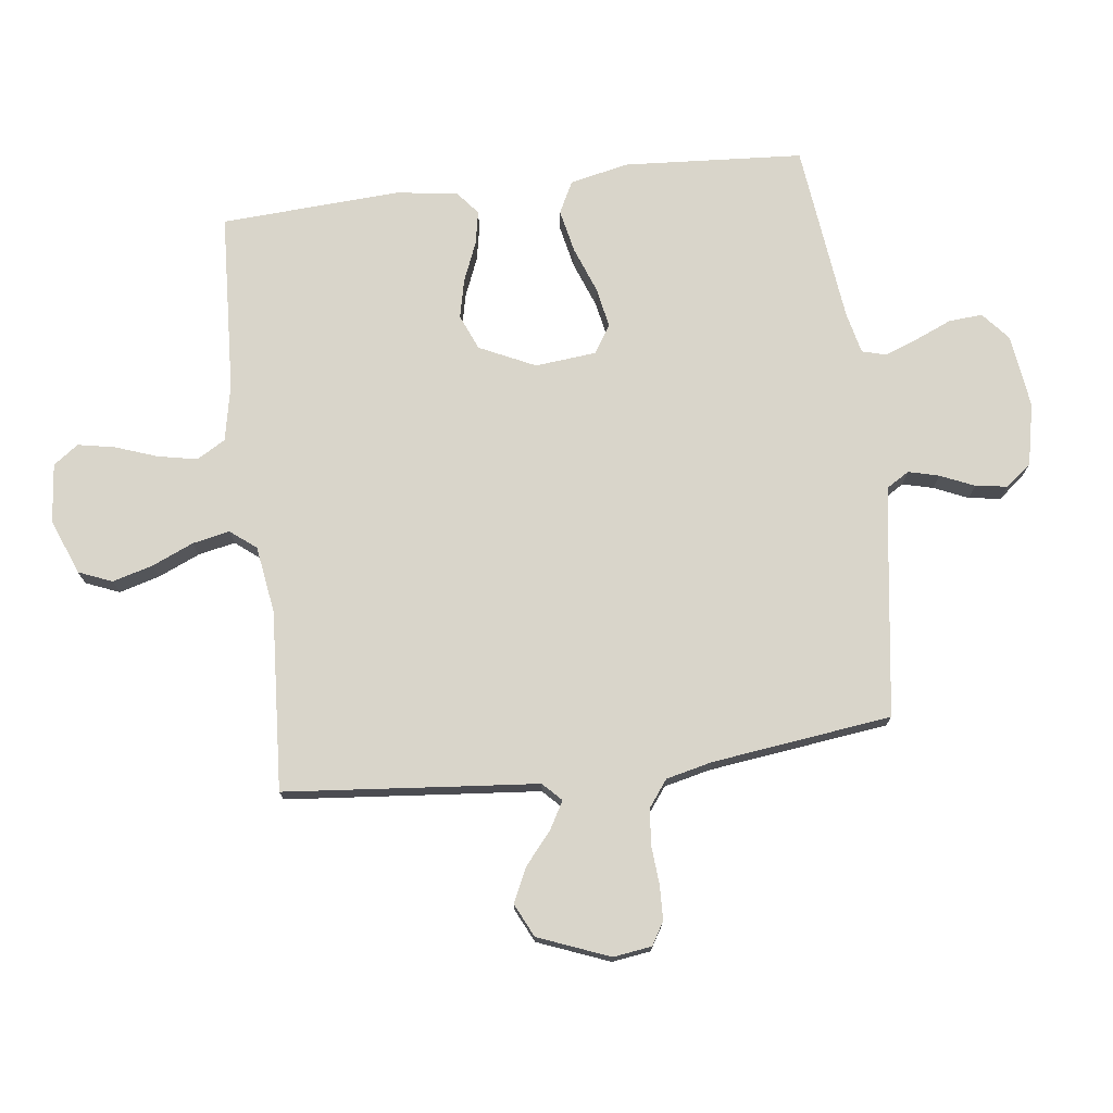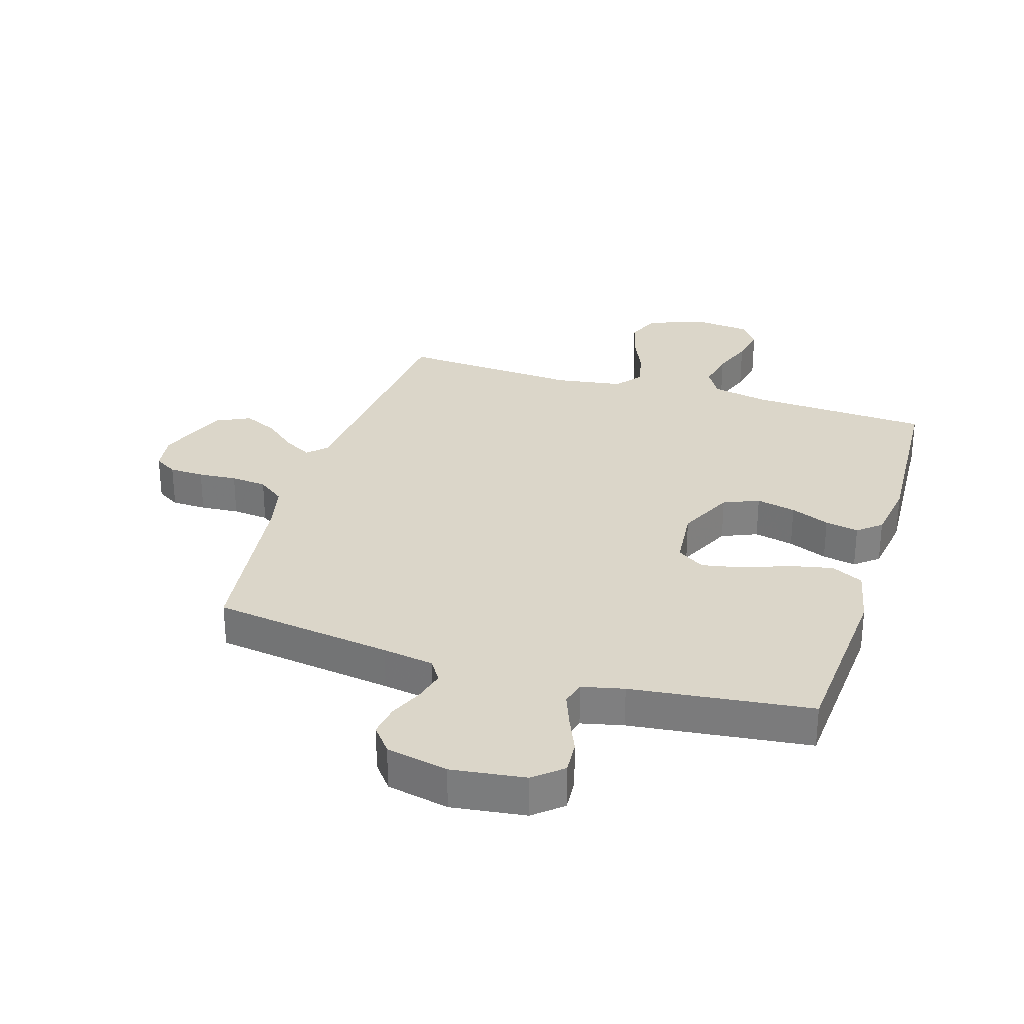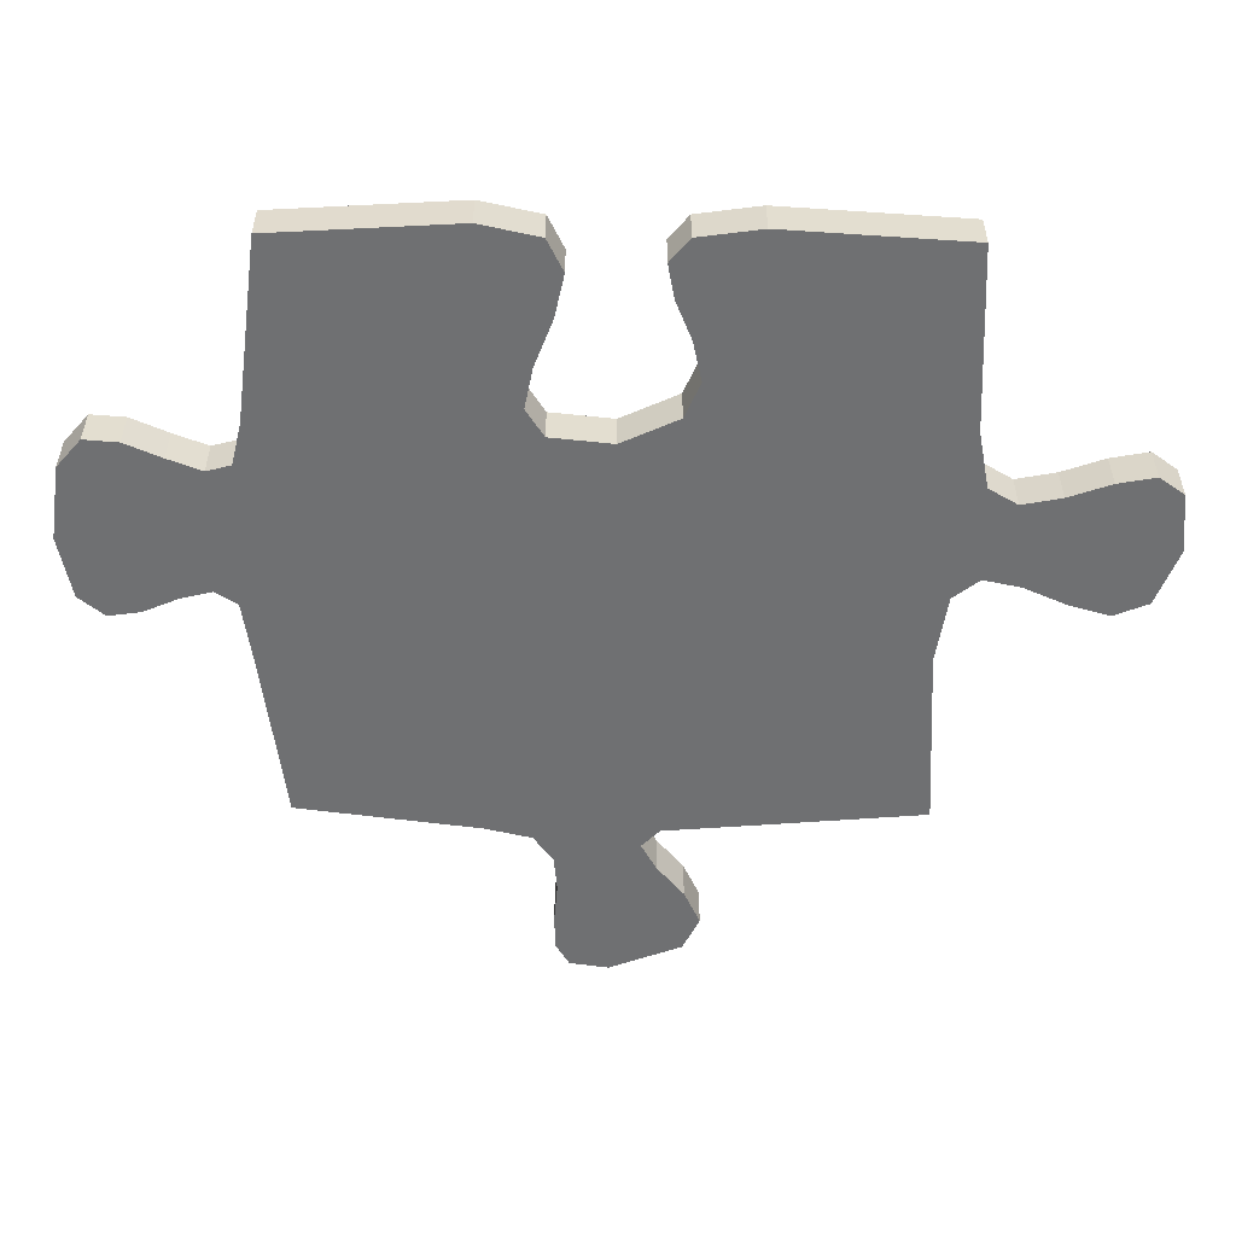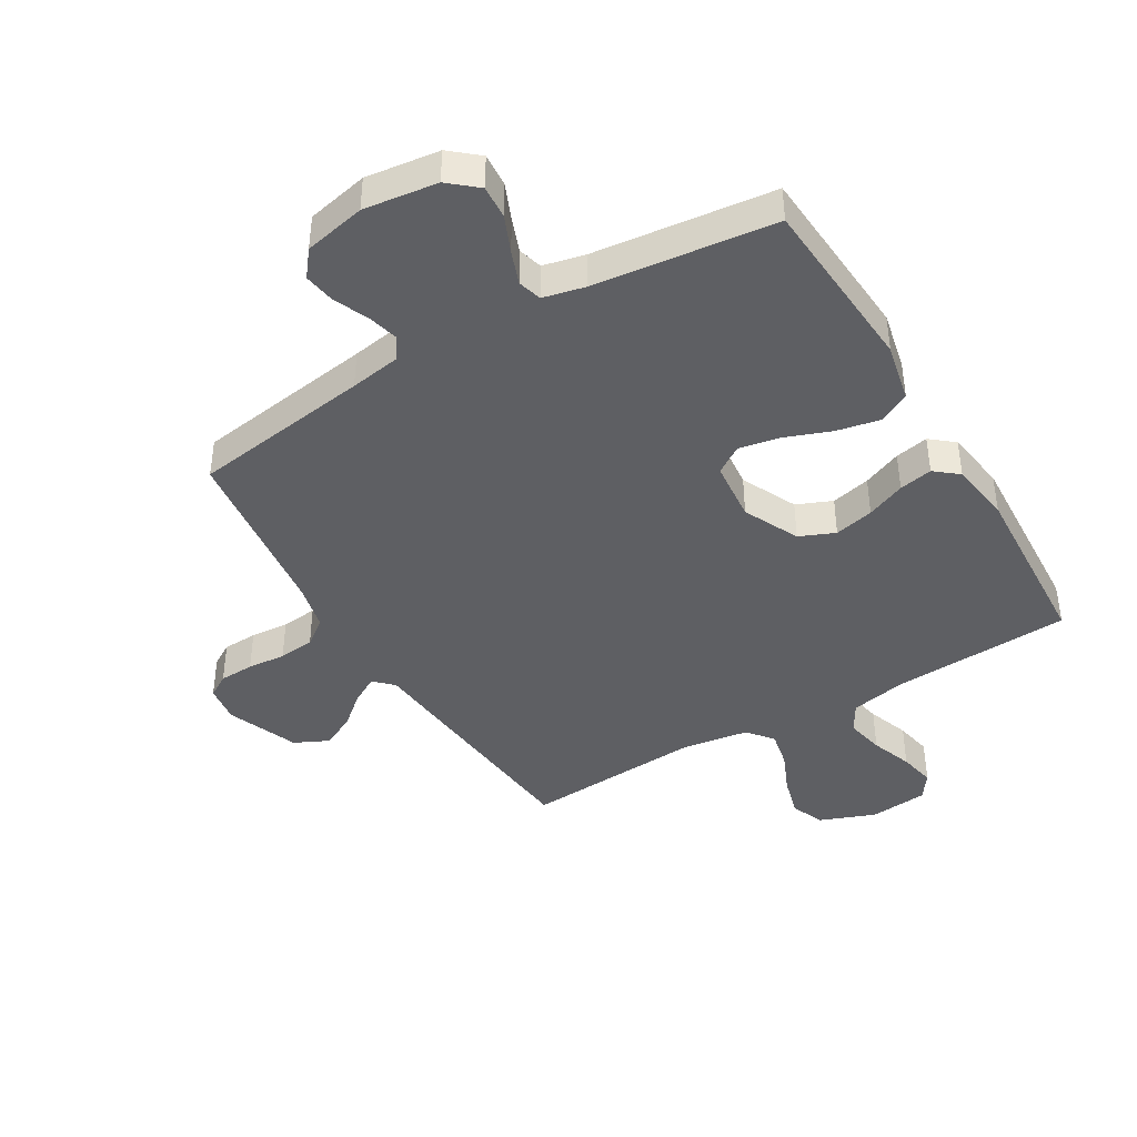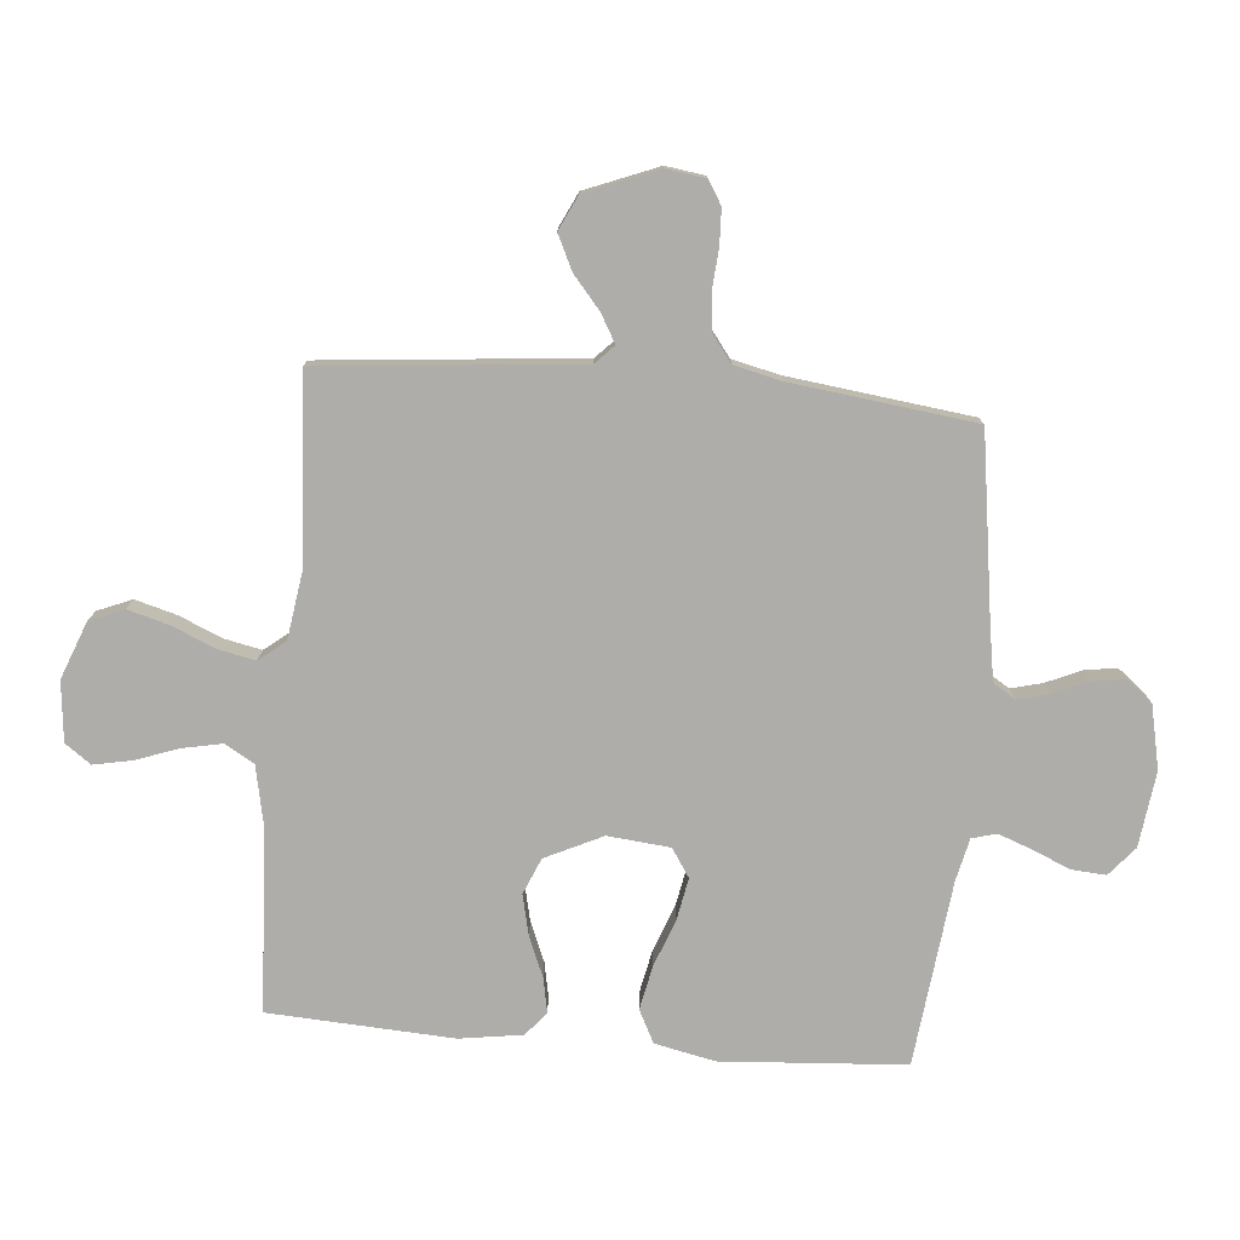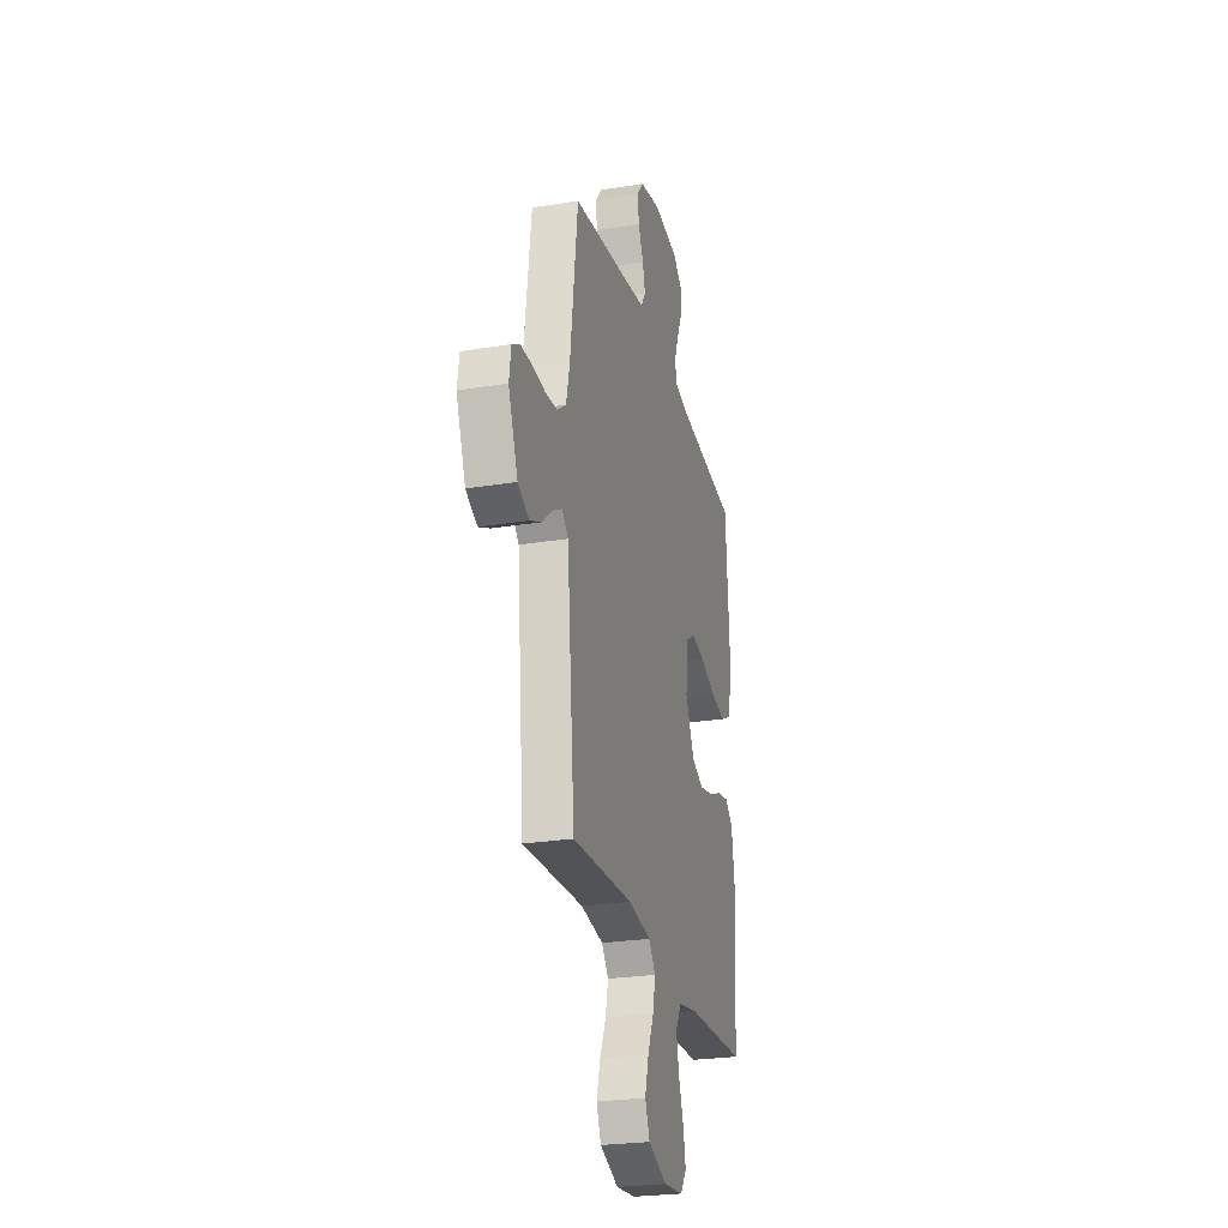
<metadata>
{"format":"obj","ext":"obj","renderer":"f3d","projection":"perspective","resolution":1024,"background":"white","views":[{"elev":74.5,"azim":-97.1,"up":"+Y"},{"elev":29.7,"azim":17.2,"up":"+Y"},{"elev":-54.9,"azim":89.2,"up":"+Y"},{"elev":-41.8,"azim":30.8,"up":"+Y"},{"elev":-77.4,"azim":-94.9,"up":"+Y"},{"elev":-26.0,"azim":-75.5,"up":"+Z"}]}
</metadata>
<code>
v -0.5 0.07 -0.5
v -0.528 0.07 -0.2
v -0.539 0.07 -0.078
v -0.57 0.07 -0.048
v -0.616 0.07 -0.074
v -0.669 0.07 -0.119
v -0.726 0.07 -0.146
v -0.782 0.07 -0.119
v -0.829 0.07 0
v -0.82 0.07 0.064
v -0.782 0.07 0.087
v -0.724 0.07 0.089
v -0.66 0.07 0.084
v -0.6 0.07 0.09
v -0.556 0.07 0.123
v -0.538 0.07 0.2
v -0.5 0.07 0.5
v -0.2 0.07 0.543
v -0.114 0.07 0.557
v -0.091 0.07 0.594
v -0.104 0.07 0.645
v -0.129 0.07 0.702
v -0.137 0.07 0.755
v -0.103 0.07 0.798
v 0 0.07 0.82
v 0.123 0.07 0.804
v 0.17 0.07 0.764
v 0.166 0.07 0.708
v 0.14 0.07 0.647
v 0.119 0.07 0.591
v 0.13 0.07 0.551
v 0.2 0.07 0.535
v 0.5 0.07 0.5
v 0.52 0.07 0.2
v 0.499 0.07 0.102
v 0.446 0.07 0.075
v 0.374 0.07 0.09
v 0.297 0.07 0.119
v 0.229 0.07 0.132
v 0.183 0.07 0.102
v 0.173 0.07 0
v 0.217 0.07 -0.093
v 0.276 0.07 -0.118
v 0.342 0.07 -0.103
v 0.407 0.07 -0.076
v 0.463 0.07 -0.065
v 0.502 0.07 -0.097
v 0.517 0.07 -0.2
v 0.5 0.07 -0.5
v 0.2 0.07 -0.516
v 0.106 0.07 -0.535
v 0.078 0.07 -0.583
v 0.091 0.07 -0.648
v 0.116 0.07 -0.718
v 0.128 0.07 -0.78
v 0.098 0.07 -0.822
v 0 0.07 -0.832
v -0.093 0.07 -0.796
v -0.116 0.07 -0.74
v -0.097 0.07 -0.672
v -0.067 0.07 -0.603
v -0.054 0.07 -0.541
v -0.088 0.07 -0.498
v -0.2 0.07 -0.481
v -0.5 0 -0.5
v -0.528 0 -0.2
v -0.539 0 -0.078
v -0.57 0 -0.048
v -0.616 0 -0.074
v -0.669 0 -0.119
v -0.726 0 -0.146
v -0.782 0 -0.119
v -0.829 0 0
v -0.82 0 0.064
v -0.782 0 0.087
v -0.724 0 0.089
v -0.66 0 0.084
v -0.6 0 0.09
v -0.556 0 0.123
v -0.538 0 0.2
v -0.5 0 0.5
v -0.2 0 0.543
v -0.114 0 0.557
v -0.091 0 0.594
v -0.104 0 0.645
v -0.129 0 0.702
v -0.137 0 0.755
v -0.103 0 0.798
v 0 0 0.82
v 0.123 0 0.804
v 0.17 0 0.764
v 0.166 0 0.708
v 0.14 0 0.647
v 0.119 0 0.591
v 0.13 0 0.551
v 0.2 0 0.535
v 0.5 0 0.5
v 0.52 0 0.2
v 0.499 0 0.102
v 0.446 0 0.075
v 0.374 0 0.09
v 0.297 0 0.119
v 0.229 0 0.132
v 0.183 0 0.102
v 0.173 0 0
v 0.217 0 -0.093
v 0.276 0 -0.118
v 0.342 0 -0.103
v 0.407 0 -0.076
v 0.463 0 -0.065
v 0.502 0 -0.097
v 0.517 0 -0.2
v 0.5 0 -0.5
v 0.2 0 -0.516
v 0.106 0 -0.535
v 0.078 0 -0.583
v 0.091 0 -0.648
v 0.116 0 -0.718
v 0.128 0 -0.78
v 0.098 0 -0.822
v 0 0 -0.832
v -0.093 0 -0.796
v -0.116 0 -0.74
v -0.097 0 -0.672
v -0.067 0 -0.603
v -0.054 0 -0.541
v -0.088 0 -0.498
v -0.2 0 -0.481
f 59 60 61
f 58 59 61
f 57 58 61
f 56 57 61
f 55 56 61
f 54 55 61
f 53 54 61
f 52 53 61 62
f 51 52 62 63
f 48 49 50
f 47 48 50
f 46 47 50
f 45 46 50
f 44 45 50
f 50 51 63
f 44 50 63
f 43 44 63
f 36 37 38
f 35 36 38
f 34 35 38
f 33 34 38
f 32 33 38
f 31 32 38 39
f 30 31 39 40
f 27 28 29
f 26 27 29
f 25 26 29
f 24 25 29
f 23 24 29
f 22 23 29
f 21 22 29
f 20 21 29 30
f 30 40 41
f 20 30 41
f 19 20 41
f 16 17 18
f 19 41 42
f 18 19 42
f 16 18 42
f 15 16 42
f 11 12 13
f 10 11 13
f 9 10 13
f 8 9 13
f 7 8 13
f 6 7 13
f 5 6 13
f 4 5 13 14
f 64 1 2 3
f 63 64 3
f 43 63 3
f 42 43 3
f 15 42 3
f 14 15 3
f 3 4 14
f 125 124 123
f 125 123 122
f 125 122 121
f 125 121 120
f 125 120 119
f 125 119 118
f 125 118 117
f 126 125 117 116
f 127 126 116 115
f 114 113 112
f 114 112 111
f 114 111 110
f 114 110 109
f 114 109 108
f 127 115 114
f 127 114 108
f 127 108 107
f 102 101 100
f 102 100 99
f 102 99 98
f 102 98 97
f 102 97 96
f 103 102 96 95
f 104 103 95 94
f 93 92 91
f 93 91 90
f 93 90 89
f 93 89 88
f 93 88 87
f 93 87 86
f 93 86 85
f 94 93 85 84
f 105 104 94
f 105 94 84
f 105 84 83
f 82 81 80
f 106 105 83
f 106 83 82
f 106 82 80
f 106 80 79
f 77 76 75
f 77 75 74
f 77 74 73
f 77 73 72
f 77 72 71
f 77 71 70
f 77 70 69
f 78 77 69 68
f 67 66 65 128
f 67 128 127
f 67 127 107
f 67 107 106
f 67 106 79
f 67 79 78
f 78 68 67
f 1 65 66 2
f 2 66 67 3
f 3 67 68 4
f 4 68 69 5
f 5 69 70 6
f 6 70 71 7
f 7 71 72 8
f 8 72 73 9
f 9 73 74 10
f 10 74 75 11
f 11 75 76 12
f 12 76 77 13
f 13 77 78 14
f 14 78 79 15
f 15 79 80 16
f 16 80 81 17
f 17 81 82 18
f 18 82 83 19
f 19 83 84 20
f 20 84 85 21
f 21 85 86 22
f 22 86 87 23
f 23 87 88 24
f 24 88 89 25
f 25 89 90 26
f 26 90 91 27
f 27 91 92 28
f 28 92 93 29
f 29 93 94 30
f 30 94 95 31
f 31 95 96 32
f 32 96 97 33
f 33 97 98 34
f 34 98 99 35
f 35 99 100 36
f 36 100 101 37
f 37 101 102 38
f 38 102 103 39
f 39 103 104 40
f 40 104 105 41
f 41 105 106 42
f 42 106 107 43
f 43 107 108 44
f 44 108 109 45
f 45 109 110 46
f 46 110 111 47
f 47 111 112 48
f 48 112 113 49
f 49 113 114 50
f 50 114 115 51
f 51 115 116 52
f 52 116 117 53
f 53 117 118 54
f 54 118 119 55
f 55 119 120 56
f 56 120 121 57
f 57 121 122 58
f 58 122 123 59
f 59 123 124 60
f 60 124 125 61
f 61 125 126 62
f 62 126 127 63
f 63 127 128 64
f 64 128 65 1

</code>
